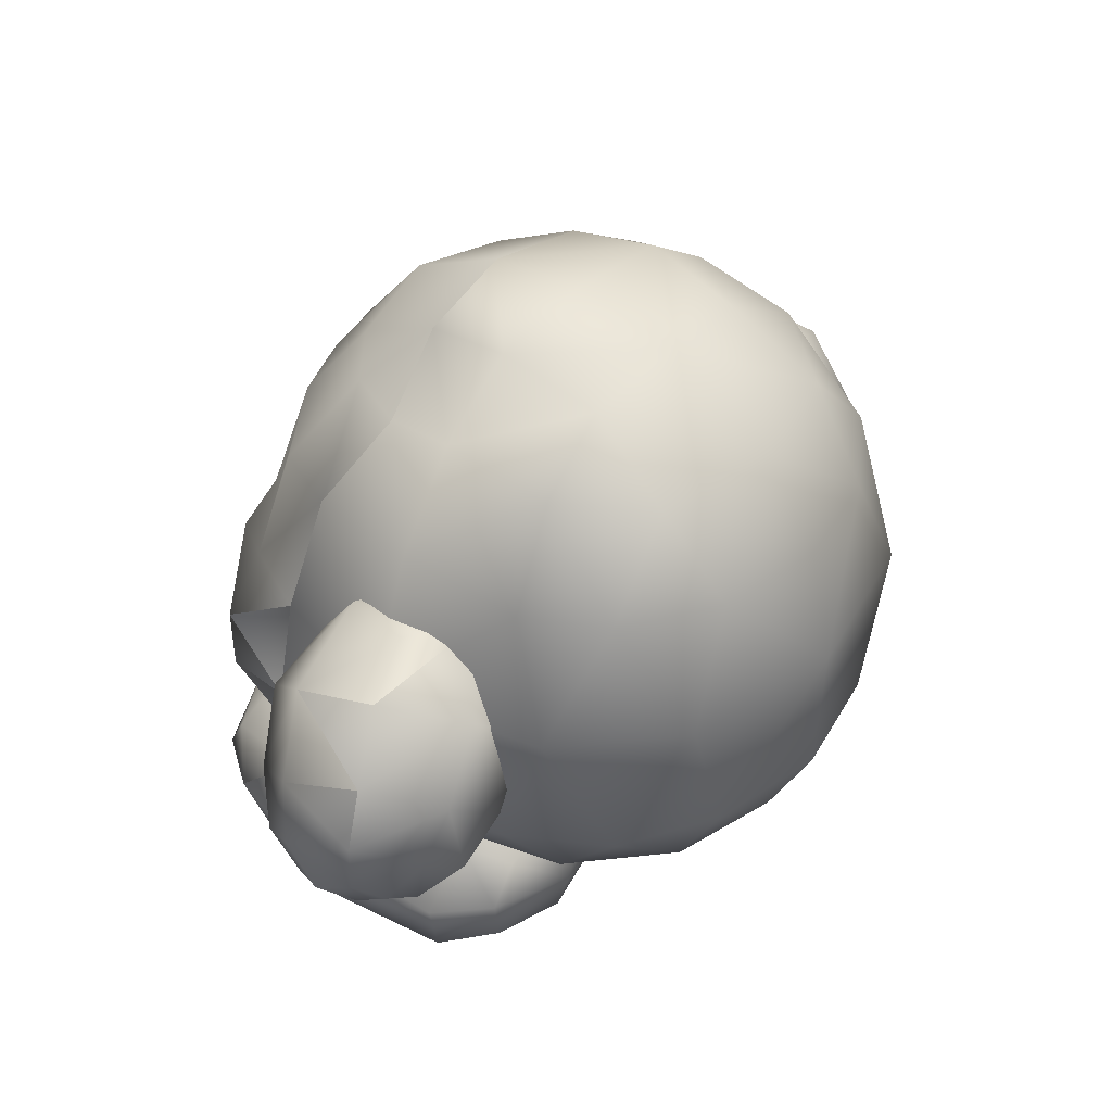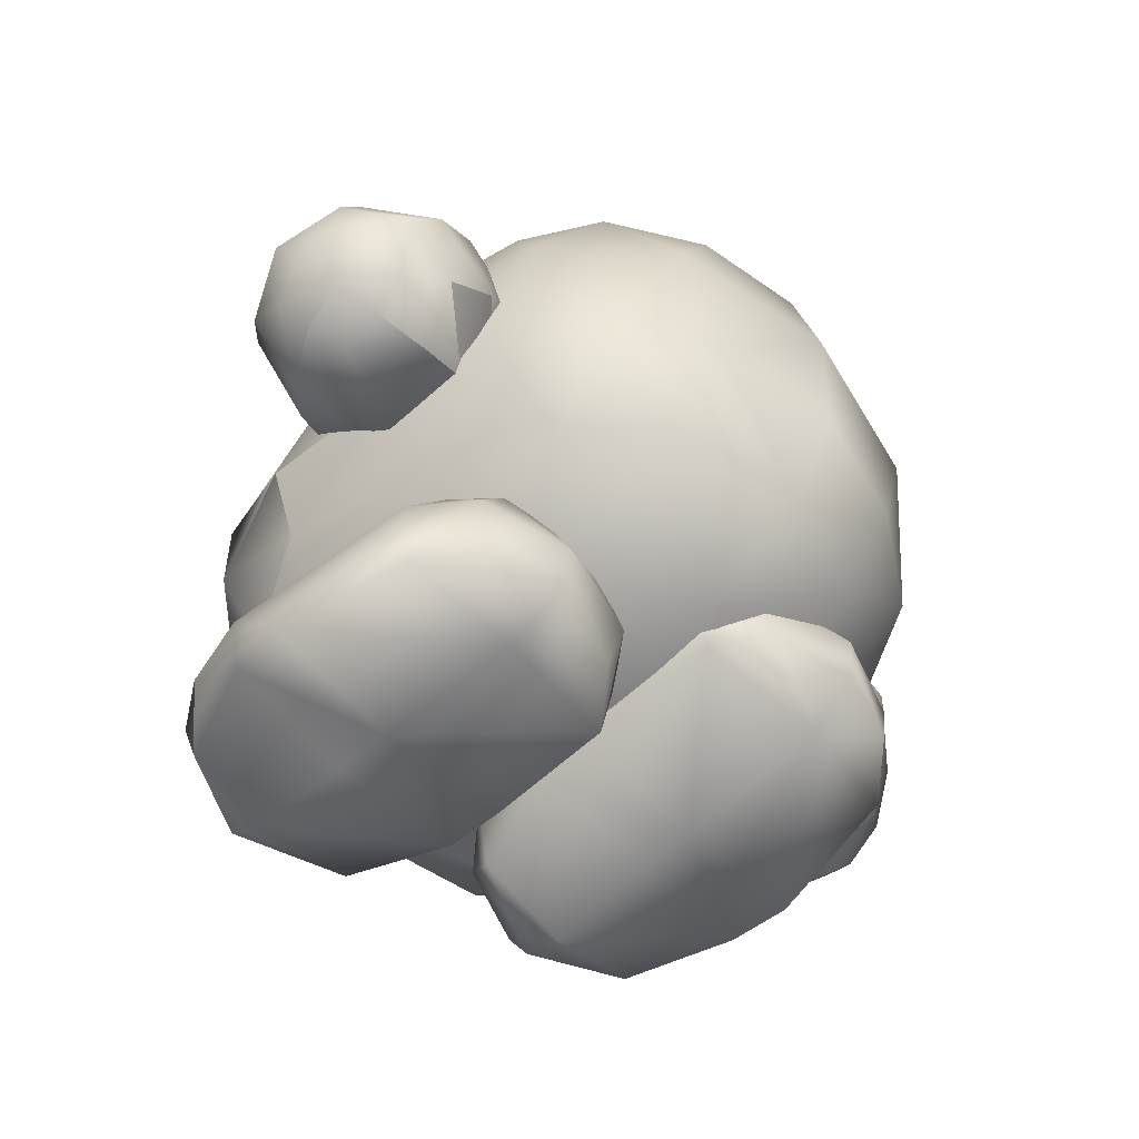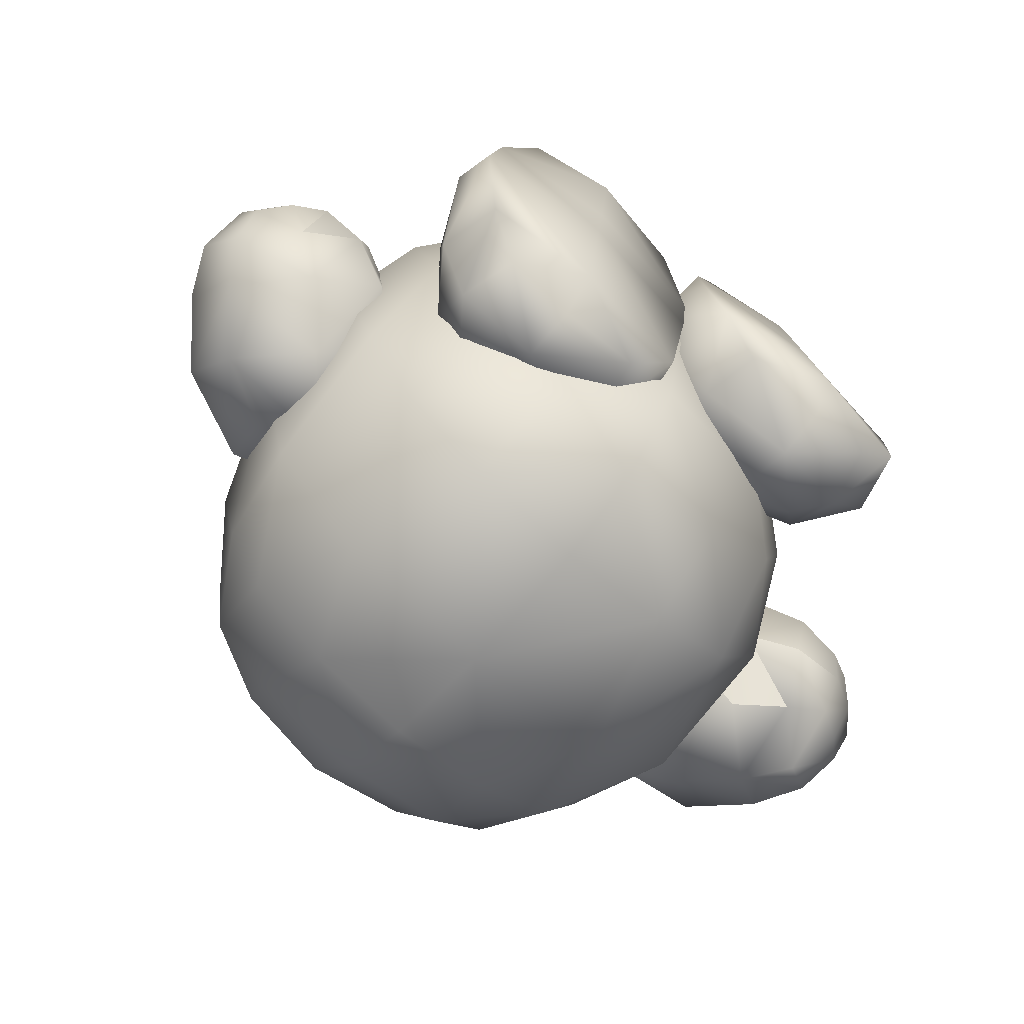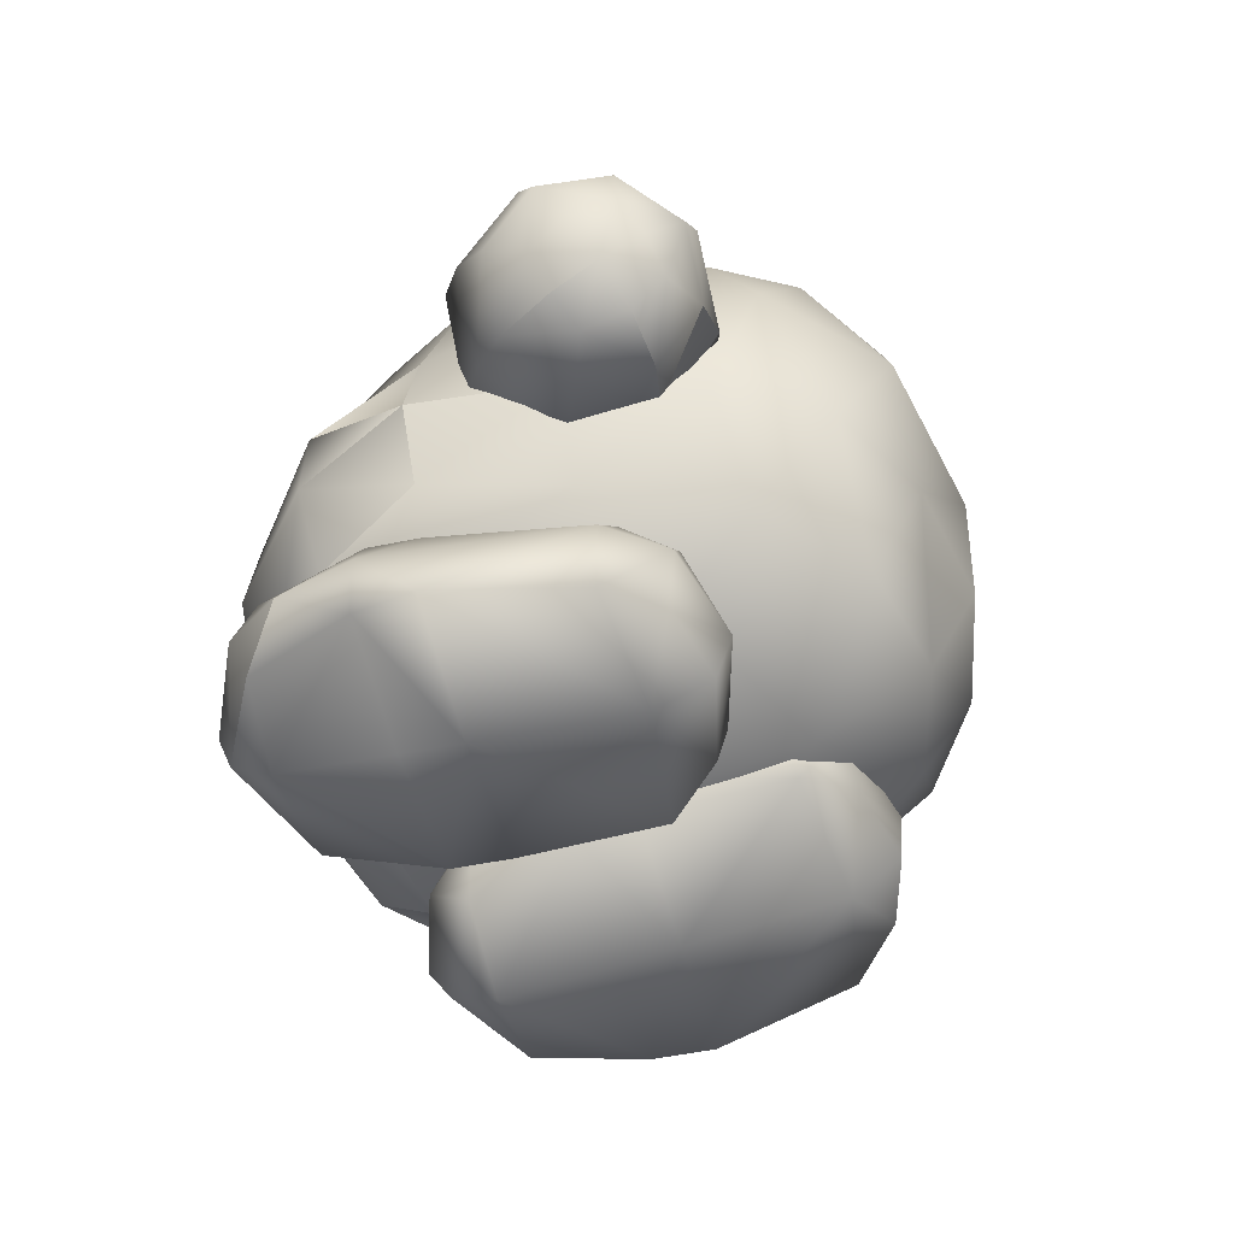
<metadata>
{"format":"obj","ext":"obj","renderer":"f3d","projection":"perspective","resolution":1024,"background":"white","views":[{"elev":41.4,"azim":129.2,"up":"+Y"},{"elev":-56.9,"azim":132.6,"up":"+Y"},{"elev":-71.7,"azim":-41.1,"up":"+Z"},{"elev":-54.8,"azim":104.8,"up":"+Y"}]}
</metadata>
<code>
o Model
v -0.5305 0.565 0.2271
v -0.4299 0.4639 0.2127
v -0.4468 0.6525 0.1853
v -0.5077 0.4115 0.2215
v -0.5886 0.4953 0.2324
v -0.5824 0.387 0.2013
v -0.6346 0.4207 0.1942
v -0.6499 0.3751 0.1358
v -0.6762 0.4589 0.1686
v -0.6993 0.4263 0.1112
v -0.7131 0.5049 0.06903
v -0.6846 0.3943 0.05081
v -0.6821 0.4374 -0.01259
v -0.6069 0.355 -0.02329
v -0.5528 0.3935 -0.08536
v -0.5207 0.3151 0.04282
v -0.4451 0.3441 -0.005093
v -0.414 0.3728 0.1202
v -0.3212 0.4561 0.06786
v -0.3417 0.5419 0.1739
v -0.3557 0.7143 0.08665
v -0.5534 0.7046 0.09975
v -0.4567 0.7262 0.04116
v -0.4538 0.7212 -0.06702
v -0.3314 0.6817 -0.05525
v -0.2742 0.5827 -0.005012
v -0.373 0.5815 -0.1554
v -0.3268 0.5243 -0.07926
v -0.3582 0.4144 -0.05834
v 0.4626 0.7253 -0.03472
v 0.5904 0.6618 0.05421
v 0.5708 0.6989 -0.07949
v 0.4471 0.7238 0.07098
v 0.3744 0.7203 -0.09807
v 0.3261 0.6921 0.03854
v 0.2717 0.5956 -0.01899
v 0.3452 0.5918 0.1451
v 0.3081 0.5338 0.06023
v 0.336 0.4239 0.04893
v 0.3219 0.4649 -0.08203
v 0.364 0.5472 -0.1844
v 0.4522 0.464 -0.2095
v 0.4761 0.6513 -0.1803
v 0.5599 0.5582 -0.2073
v 0.6458 0.6059 -0.1117
v 0.6853 0.5219 -0.1242
v 0.6737 0.5636 0.01233
v 0.7113 0.4911 -0.02153
v 0.6682 0.4297 0.05939
v 0.6737 0.3826 -0.006783
v 0.583 0.3494 0.05448
v 0.633 0.3402 -0.02654
v 0.5821 0.3156 -0.05321
v 0.6517 0.3637 -0.09598
v 0.5879 0.3308 -0.121
v 0.5963 0.3781 -0.1715
v 0.496 0.3334 -0.1307
v 0.5276 0.4081 -0.2035
v 0.4166 0.3753 -0.118
v 0.227 0.0316 0.5121
v 0.1054 0.1107 0.4956
v 0.06343 0.02056 0.4405
v 0.227 0.0966 0.5361
v 0.3666 0.1092 0.4746
v 0.2272 0.1796 0.5155
v 0.3717 0.1726 0.4396
v 0.2271 0.2302 0.4418
v 0.404 0.2009 0.2848
v 0.2271 0.2583 0.281
v 0.4017 0.1995 0.2094
v 0.2271 0.2529 0.2049
v 0.3576 0.1927 -0.04283
v 0.2278 0.2352 -0.0458
v 0.317 0.1653 -0.1156
v 0.2271 0.1914 -0.1172
v 0.2271 0.08562 -0.1606
v 0.1115 0.1653 -0.1156
v 0.07015 0.1018 -0.1173
v 0.07227 0.2014 -0.04343
v 0.003377 0.102 -0.03655
v 0.0349 0.208 0.2088
v -3e-06 0.1223 0.2765
v 0.04224 0.2094 0.2842
v 0.02947 0.1136 0.4101
v 0.0774 0.183 0.4152
v -0.2271 0.2108 -0.2999
v -0.2271 0.1247 -0.2927
v -0.3412 0.1249 -0.2609
v -0.09159 0.1249 -0.2609
v -0.07015 0.2178 -0.2542
v -0.02457 0.0894 -0.1904
v -0.005165 0.2015 -0.1751
v -0.001785 0.1575 0.1356
v -0.03668 0.2553 0.08676
v -0.04403 0.2412 0.1609
v -0.2271 0.3 0.09206
v -0.2271 0.2897 0.1677
v -0.4017 0.2468 0.0856
v -0.404 0.2327 0.1597
v -0.4535 0.1363 0.1327
v -0.4229 0.1123 0.2454
v -0.4337 0.04631 0.1159
v -0.3667 0.02449 0.2753
v -0.227 -0.000935 0.2818
v -0.227 0.02066 0.3477
v -0.06344 0.02448 0.2753
v -0.1054 0.1015 0.3476
v -0.03125 0.1218 0.2645
v -0.07741 0.1886 0.2837
v -0.2271 0.2294 0.3194
v -0.3435 0.264 0.374
v -0.2121 0.1894 0.38
v -0.2309 0.2542 0.4679
v -0.3434 0.1992 0.2225
v -0.4231 0.2965 0.2173
v -0.3921 0.2557 0.006286
v -0.4646 0.4012 0.005856
v -0.4244 0.3812 -0.1887
v -0.4168 0.6084 -0.2615
v -0.3317 0.3812 -0.3387
v -0.2557 0.6082 -0.4189
v -0.1843 0.3812 -0.4254
v 0.001108 0.6071 -0.4748
v 0.001108 0.3812 -0.4649
v 0.1879 0.3812 -0.4254
v 0.001108 0.2341 -0.3899
v 0.1764 0.2341 -0.3444
v 0.001108 0.1266 -0.2211
v 0.2362 0.1578 -0.08939
v 0.001108 0.0824 0.005313
v 0.205 0.1385 0.2398
v 0.001108 0.1169 0.2612
v 0.2143 0.1894 0.38
v 0.001108 0.1688 0.405
v 0.3456 0.1992 0.2225
v 0.4253 0.2965 0.2173
v 0.34 0.264 0.374
v 0.3943 0.2557 0.006286
v 0.3155 0.2341 -0.2137
v 0.3365 0.3812 -0.3387
v 0.2579 0.6082 -0.4189
v 0.1711 0.7937 -0.3994
v 0.001108 0.7937 -0.4327
v 0.001108 0.9314 -0.3417
v -0.1689 0.7937 -0.3994
v -0.1891 0.9269 -0.2983
v -0.3091 0.7937 -0.3077
v -0.2913 0.9412 -0.1712
v -0.3805 0.7937 -0.1854
v -0.4041 0.8182 0.00481
v -0.4807 0.6101 0.005856
v -0.3858 0.8178 0.1826
v -0.2932 0.9459 0.1191
v -0.3014 0.9621 0.004901
v -0.1629 1.022 0.1509
v -0.1756 1.051 0.004899
v 0.001108 1.05 0.1666
v 0.001108 1.072 0.00481
v 0.1778 1.051 0.004899
v 0.001108 1.041 -0.1689
v 0.1652 1.017 -0.1554
v 0.1913 0.9269 -0.2983
v 0.2935 0.9412 -0.1712
v 0.3113 0.7937 -0.3077
v 0.3791 0.7937 -0.1848
v 0.419 0.6084 -0.2615
v 0.4829 0.6101 0.005856
v 0.4668 0.4012 0.005856
v 0.4629 0.4454 0.2321
v 0.4164 0.4917 0.3848
v 0.4088 0.3776 0.3926
v 0.4629 0.4454 0.2321
v 0.2543 0.3715 0.5261
v 0.2461 0.4989 0.5163
v 0.001108 0.4897 0.57
v 0.1114 0.608 0.4912
v 0.001108 0.6081 0.5071
v 0.001108 0.8361 0.4348
v -0.1092 0.608 0.4912
v -0.09847 0.826 0.4213
v -0.2195 0.6079 0.4584
v -0.1967 0.8159 0.3909
v -0.3672 0.6092 0.3528
v -0.3217 0.7939 0.3146
v -0.3858 0.8178 0.1826
v -0.2433 0.9365 0.2293
v -0.2932 0.9459 0.1191
v -0.1629 1.022 0.1509
v 0.5059 0.3123 -0.02532
v 0.5222 0.3923 0.1067
v 0.6219 0.4912 0.1101
v 0.3287 0.6253 -0.106
v 0.006628 0.009391 0.2799
v 0.006795 0.003661 0.1892
v 0.02278 -0.01091 -0.02864
v 0.227 -0.02251 0.1908
v 0.2277 -0.03938 -0.05156
v 0.4501 0.003666 0.1892
v 0.4086 -0.01091 -0.02864
v 0.4322 0.09064 -0.03576
v 0.3645 0.1018 -0.1173
v -0.4704 0.4707 -0.1459
v -0.6433 0.4959 -0.07472
v -0.6773 0.5747 0.02816
v -0.674 0.5402 0.166
v -0.07227 0.3002 -0.1615
v -0.2278 0.3338 -0.1569
v -0.1115 0.2797 -0.2395
v -0.2271 0.3055 -0.2358
v -0.317 0.2797 -0.2395
v -0.3645 0.2178 -0.2542
v -0.3577 0.2916 -0.1627
v -0.4322 0.1903 -0.1766
v -0.1559 0.9447 0.2965
v 0.001108 0.9688 0.3257
v 0.1007 0.826 0.4213
v 0.2217 0.6079 0.4584
v 0.3694 0.6092 0.3528
v 0.4282 0.6101 0.2283
v -0.4086 0.0894 -0.1904
v -0.2277 0.06621 -0.2186
v -0.4501 0.05921 0.02585
v -0.227 0.03325 0.02212
v -0.227 0.02095 0.112
v -0.008416 0.04631 0.1158
v -0.4926 0.3359 0.1461
v -0.5849 0.3387 0.1511
v -0.5908 0.3224 0.08359
v -0.6438 0.3497 0.06478
v -0.4641 0.6334 -0.127
v -0.57 0.5771 -0.1325
v -0.5961 0.6672 -0.02839
v -0.6302 0.6183 0.1438
v 0.6138 0.4852 -0.2025
v 0.6879 0.4452 -0.1251
v 0.6996 0.4125 -0.06442
v -0.2027 0.1385 0.2398
v -0.234 0.1578 -0.08939
v -0.3071 0.2341 -0.2131
v 0.388 0.8178 0.1826
v 0.3239 0.7939 0.3146
v 0.2455 0.9365 0.2293
v 0.1581 0.9447 0.2965
v 0.1652 1.022 0.1509
v 0.001108 1.05 0.1666
v 0.1652 1.022 0.1509
v 0.3036 0.9621 0.004901
v 0.2954 0.9459 0.1191
v 0.4064 0.8182 0.00481
v 0.388 0.8178 0.1826
v 0.4282 0.6101 0.2283
v 0.4535 0.1009 0.278
v 0.4229 0.1005 0.3932
v -0.227 0.0794 0.3844
v -0.3666 0.1043 0.3268
v -0.2272 0.1649 0.3812
v -0.3717 0.1735 0.3054
v 0.4336 0.009401 0.2799
v 0.3667 0.02058 0.4405
v -0.4142 0.4917 0.3848
v -0.2439 0.4989 0.5163
v -0.2521 0.3715 0.5261
v -0.4006 0.3776 0.3926
v -0.2309 0.2542 0.4679
v -0.3435 0.264 0.374
v 0.4469 0.6363 0.1349
v 0.5428 0.5755 0.1539
v 0.227 -0.01621 0.2814
v 0.227 -0.002991 0.452
v 0.2331 0.2542 0.4679
v 0.001108 0.3628 0.5806
v 0.6486 0.4089 -0.1566
v -0.008583 0.05921 0.02583
v -0.1741 0.2341 -0.3444
v -0.4606 0.4454 0.2321
v -0.426 0.6101 0.2283
v 0.2331 0.2542 0.4679
v 0.4266 0.3812 -0.1887
v 0.3412 0.00943 -0.1049
v 0.227 0.002793 -0.136
v 0.09159 0.00943 -0.1049
v 0.1989 0.8159 0.3909
v 0.4362 0.4754 0.1525
v 0.4263 0.3485 0.009662
v 0.001108 0.2451 0.513
v -0.2121 0.1894 0.38
v 0.001108 0.1688 0.405
v -0.1629 1.017 -0.1554
v 0.2143 0.1894 0.38
v 0.4253 0.2965 0.2173
v 0.4629 0.4454 0.2321
v 0.34 0.264 0.374
v -0.3144 0.6131 0.08918
v -0.4231 0.2965 0.2173
v -0.4606 0.4454 0.2321
v -0.426 0.6101 0.2283
v 0.2954 0.9459 0.1191
v -0.426 0.6101 0.2283
v 0.4282 0.6101 0.2283
v -0.4606 0.4454 0.2321
v 0.000967 0.8453 -0.001165
v 0.3679 0.8512 0.1619
v 0.2819 0.8343 -0.3024
v -0.2798 0.8343 -0.3024
f 1 2 3
f 1 4 2
f 5 4 1
f 5 6 4
f 7 6 5
f 7 8 6
f 9 8 7
f 9 10 8
f 11 10 9
f 11 12 10
f 13 12 11
f 13 14 12
f 15 14 13
f 15 16 14
f 17 16 15
f 17 18 16
f 19 18 17
f 19 2 18
f 20 2 19
f 20 3 2
f 21 3 20
f 21 22 3
f 23 22 21
f 23 24 22
f 21 24 23
f 21 25 24
f 26 25 21
f 26 27 25
f 28 27 26
f 28 29 27
f 26 29 28
f 26 19 29
f 20 19 26
f 30 31 32
f 30 33 31
f 34 33 30
f 34 35 33
f 36 35 34
f 36 37 35
f 38 37 36
f 38 39 37
f 36 39 38
f 36 40 39
f 41 40 36
f 41 42 40
f 43 42 41
f 43 44 42
f 45 44 43
f 45 46 44
f 47 46 45
f 47 48 46
f 49 48 47
f 49 50 48
f 51 50 49
f 51 52 50
f 53 52 51
f 53 54 52
f 55 54 53
f 55 56 54
f 57 56 55
f 57 58 56
f 59 58 57
f 59 42 58
f 40 42 59
f 60 61 62
f 60 63 61
f 64 63 60
f 64 65 63
f 66 65 64
f 66 67 65
f 68 67 66
f 68 69 67
f 70 69 68
f 70 71 69
f 72 71 70
f 72 73 71
f 74 73 72
f 74 75 73
f 76 75 74
f 76 77 75
f 78 77 76
f 78 79 77
f 80 79 78
f 80 81 79
f 82 81 80
f 82 83 81
f 84 83 82
f 84 85 83
f 61 85 84
f 61 65 85
f 63 65 61
f 86 87 88
f 86 89 87
f 90 89 86
f 90 91 89
f 92 91 90
f 92 93 91
f 94 93 92
f 94 95 93
f 96 95 94
f 96 97 95
f 98 97 96
f 98 99 97
f 100 99 98
f 100 101 99
f 102 101 100
f 102 103 101
f 104 103 102
f 104 105 103
f 106 105 104
f 106 107 105
f 108 107 106
f 108 109 107
f 95 109 108
f 95 110 109
f 97 110 95
f 97 99 110
f 111 112 113
f 111 114 112
f 115 114 111
f 115 116 114
f 117 116 115
f 117 118 116
f 119 118 117
f 119 120 118
f 121 120 119
f 121 122 120
f 123 122 121
f 123 124 122
f 125 124 123
f 125 126 124
f 127 126 125
f 127 128 126
f 129 128 127
f 129 130 128
f 131 130 129
f 131 132 130
f 133 132 131
f 133 134 132
f 135 136 137
f 135 138 136
f 129 138 135
f 129 139 138
f 127 139 129
f 127 140 139
f 125 140 127
f 125 141 140
f 123 141 125
f 123 142 141
f 143 142 123
f 143 144 142
f 145 144 143
f 145 146 144
f 147 146 145
f 147 148 146
f 149 148 147
f 149 150 148
f 151 150 149
f 151 152 150
f 153 150 152
f 153 154 150
f 155 154 153
f 155 156 154
f 157 156 155
f 157 158 156
f 159 158 157
f 159 160 158
f 161 160 159
f 161 162 160
f 163 162 161
f 163 164 162
f 165 164 163
f 165 166 164
f 167 166 165
f 167 168 166
f 169 168 167
f 169 136 168
f 170 171 172
f 170 173 171
f 174 173 170
f 174 175 173
f 176 175 174
f 176 177 175
f 178 177 176
f 178 179 177
f 180 179 178
f 180 181 179
f 182 181 180
f 182 183 181
f 184 183 182
f 184 185 183
f 186 185 184
f 186 187 185
f 188 187 186
f 53 57 55
f 53 189 57
f 51 189 53
f 51 190 189
f 49 190 51
f 49 191 190
f 47 191 49
f 47 31 191
f 45 31 47
f 45 32 31
f 43 32 45
f 43 34 32
f 41 34 43
f 41 192 34
f 36 192 41
f 36 34 192
f 84 62 61
f 84 193 62
f 82 193 84
f 82 194 193
f 195 194 82
f 195 196 194
f 197 196 195
f 197 198 196
f 199 198 197
f 199 200 198
f 201 200 199
f 201 72 200
f 74 72 201
f 17 29 19
f 17 202 29
f 15 202 17
f 15 203 202
f 13 203 15
f 13 204 203
f 11 204 13
f 11 205 204
f 9 205 11
f 9 5 205
f 7 5 9
f 206 96 94
f 206 207 96
f 208 207 206
f 208 209 207
f 86 209 208
f 86 210 209
f 211 210 86
f 211 212 210
f 213 212 211
f 213 98 212
f 100 98 213
f 180 214 182
f 180 215 214
f 178 215 180
f 178 216 215
f 176 216 178
f 176 217 216
f 174 217 176
f 174 218 217
f 170 218 174
f 170 219 218
f 88 211 86
f 88 220 211
f 221 220 88
f 221 222 220
f 223 222 221
f 223 102 222
f 224 102 223
f 224 104 102
f 225 104 224
f 4 18 2
f 4 226 18
f 6 226 4
f 6 227 226
f 8 227 6
f 8 228 227
f 229 228 8
f 229 14 228
f 12 14 229
f 27 24 25
f 27 230 24
f 231 230 27
f 231 24 230
f 232 24 231
f 232 22 24
f 233 22 232
f 233 3 22
f 1 3 233
f 44 58 42
f 44 234 58
f 46 234 44
f 46 235 234
f 48 235 46
f 48 236 235
f 50 236 48
f 50 54 236
f 52 54 50
f 112 132 134
f 112 237 132
f 114 237 112
f 114 238 237
f 116 238 114
f 116 239 238
f 118 239 116
f 118 120 239
f 240 218 219
f 240 241 218
f 242 241 240
f 242 243 241
f 244 243 242
f 244 215 243
f 245 215 244
f 245 188 215
f 246 159 157
f 246 247 159
f 248 247 246
f 248 249 247
f 250 249 248
f 250 167 249
f 251 167 250
f 251 169 167
f 70 200 72
f 70 252 200
f 68 252 70
f 68 253 252
f 66 253 68
f 66 64 253
f 254 105 107
f 254 255 105
f 256 255 254
f 256 257 255
f 110 257 256
f 110 99 257
f 252 198 200
f 252 258 198
f 253 258 252
f 253 259 258
f 64 259 253
f 64 60 259
f 260 261 183
f 260 262 261
f 263 262 260
f 263 264 262
f 265 264 263
f 37 33 35
f 37 266 33
f 267 266 37
f 267 33 266
f 31 33 267
f 247 161 159
f 247 163 161
f 249 163 247
f 249 165 163
f 167 165 249
f 258 196 198
f 258 268 196
f 269 268 258
f 269 193 268
f 62 193 269
f 173 270 171
f 173 271 270
f 175 271 173
f 175 262 271
f 261 262 175
f 234 56 58
f 234 272 56
f 235 272 234
f 235 54 272
f 236 54 235
f 147 119 149
f 147 121 119
f 145 121 147
f 145 123 121
f 143 123 145
f 91 221 89
f 91 223 221
f 273 223 91
f 273 225 223
f 93 225 273
f 179 175 177
f 179 261 175
f 181 261 179
f 181 183 261
f 108 93 95
f 108 225 93
f 106 225 108
f 106 104 225
f 238 128 130
f 238 274 128
f 239 274 238
f 239 120 274
f 67 85 65
f 67 83 85
f 69 83 67
f 69 71 83
f 275 117 115
f 275 151 117
f 276 151 275
f 276 152 151
f 133 137 277
f 133 135 137
f 131 135 133
f 131 129 135
f 138 168 136
f 138 278 168
f 139 278 138
f 139 140 278
f 201 76 74
f 201 279 76
f 199 279 201
f 199 197 279
f 280 76 279
f 280 281 76
f 197 281 280
f 197 195 281
f 216 243 215
f 216 282 243
f 217 282 216
f 217 218 282
f 283 190 191
f 283 284 190
f 39 284 283
f 39 40 284
f 264 271 262
f 264 285 271
f 286 285 264
f 286 287 285
f 267 191 31
f 267 283 191
f 37 283 267
f 37 39 283
f 101 257 99
f 101 255 257
f 103 255 101
f 103 105 255
f 160 156 158
f 160 288 156
f 146 288 160
f 146 148 288
f 166 140 141
f 166 278 140
f 168 278 166
f 285 270 271
f 285 289 270
f 287 289 285
f 126 122 124
f 126 274 122
f 128 274 126
f 256 109 110
f 256 107 109
f 254 107 256
f 284 189 190
f 284 59 189
f 40 59 284
f 269 60 62
f 269 259 60
f 258 259 269
f 228 226 227
f 228 16 226
f 14 16 228
f 171 290 291
f 171 292 290
f 270 292 171
f 293 26 21
f 293 20 26
f 21 20 293
f 193 196 268
f 193 194 196
f 162 142 144
f 162 164 142
f 281 78 76
f 281 195 78
f 160 144 146
f 160 162 144
f 237 130 132
f 237 238 130
f 294 263 295
f 294 265 263
f 208 90 86
f 208 206 90
f 206 92 90
f 206 94 92
f 96 212 98
f 96 207 212
f 296 183 185
f 296 260 183
f 188 214 215
f 188 186 214
f 87 221 88
f 87 89 221
f 297 242 240
f 297 244 242
f 220 213 211
f 220 222 213
f 222 100 213
f 222 102 100
f 151 119 117
f 151 149 119
f 80 195 82
f 80 78 195
f 288 154 156
f 288 148 154
f 77 73 75
f 77 79 73
f 207 210 212
f 207 209 210
f 79 71 73
f 79 81 71
f 241 282 218
f 241 243 282
f 12 8 10
f 12 229 8
f 164 141 142
f 164 166 141
f 1 205 5
f 1 233 205
f 233 204 205
f 233 232 204
f 232 203 204
f 232 231 203
f 231 202 203
f 231 27 202
f 214 184 182
f 214 186 184
f 295 260 298
f 291 299 170
f 260 300 263
f 148 150 154
f 122 274 120
f 56 272 54
f 59 57 189
f 30 32 34
f 71 81 83
f 279 197 280
f 93 273 91
f 224 223 225
f 16 18 226
f 29 202 27
l 301 302
l 301 303
l 304 301

</code>
